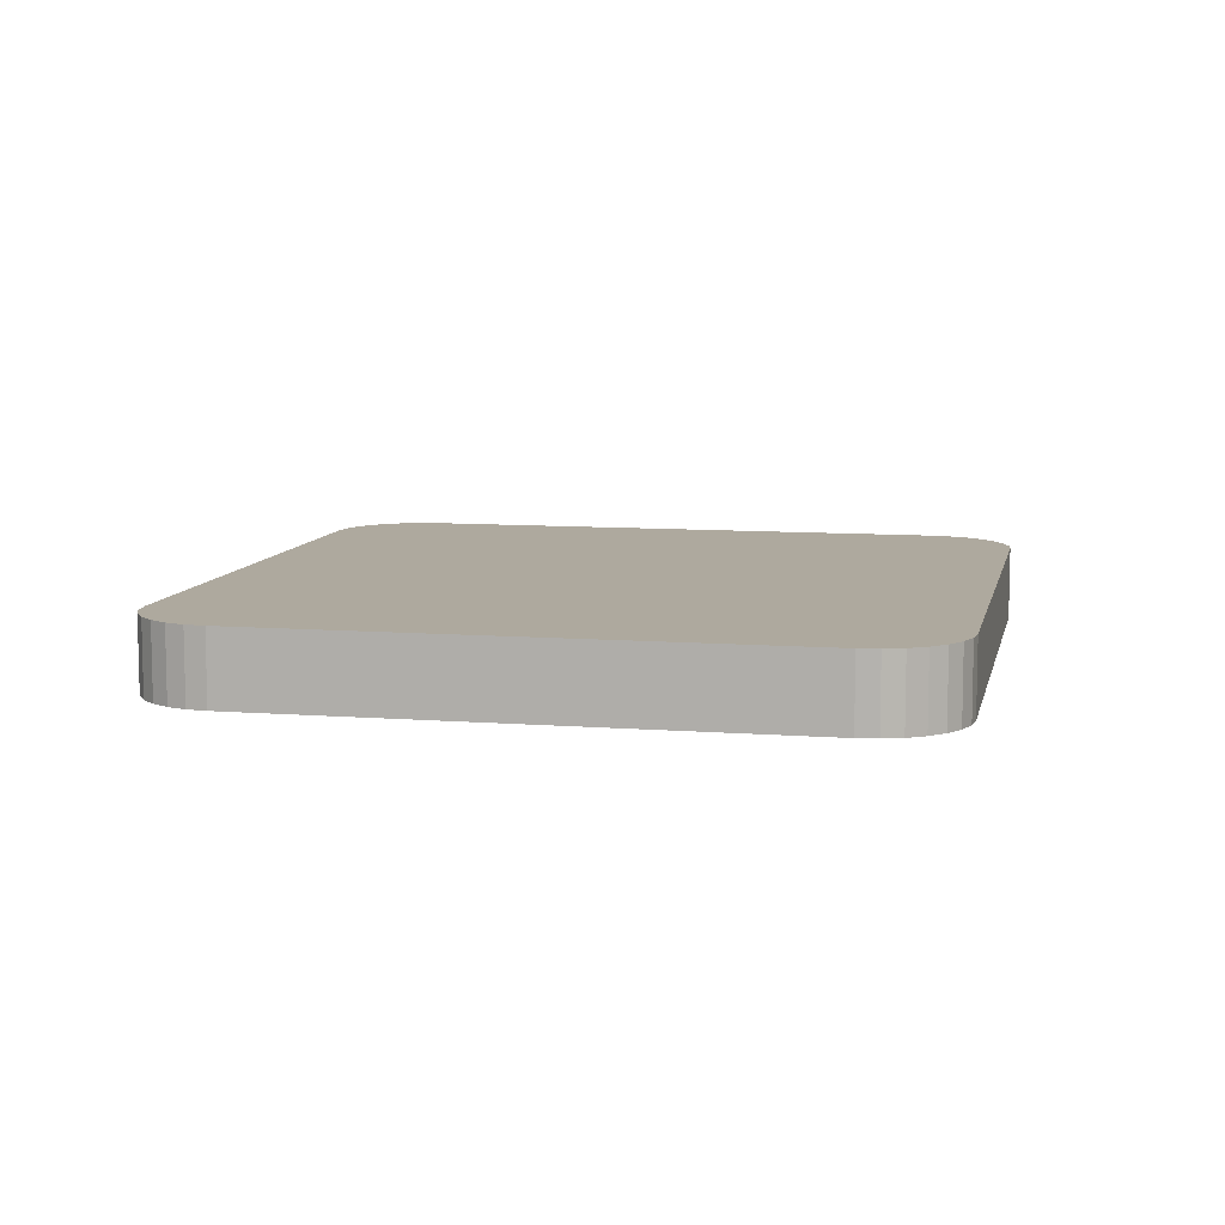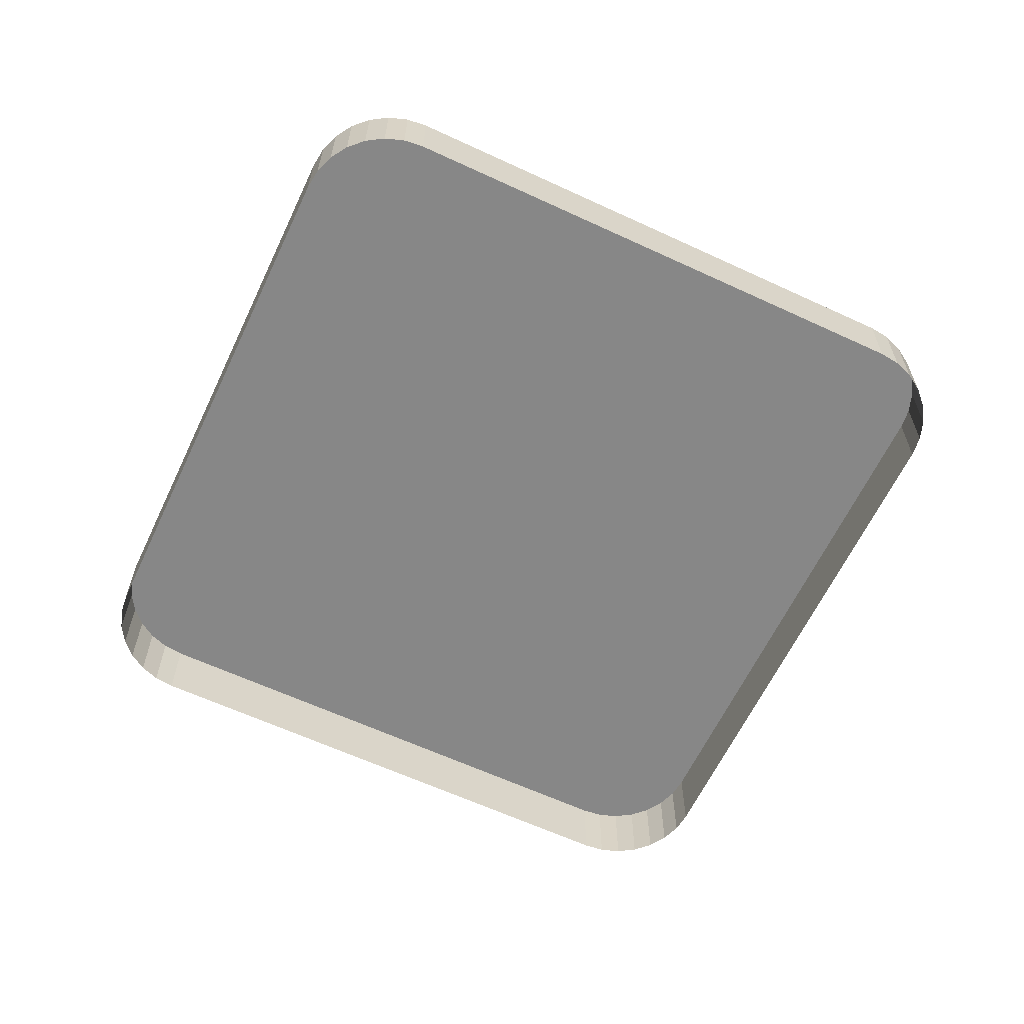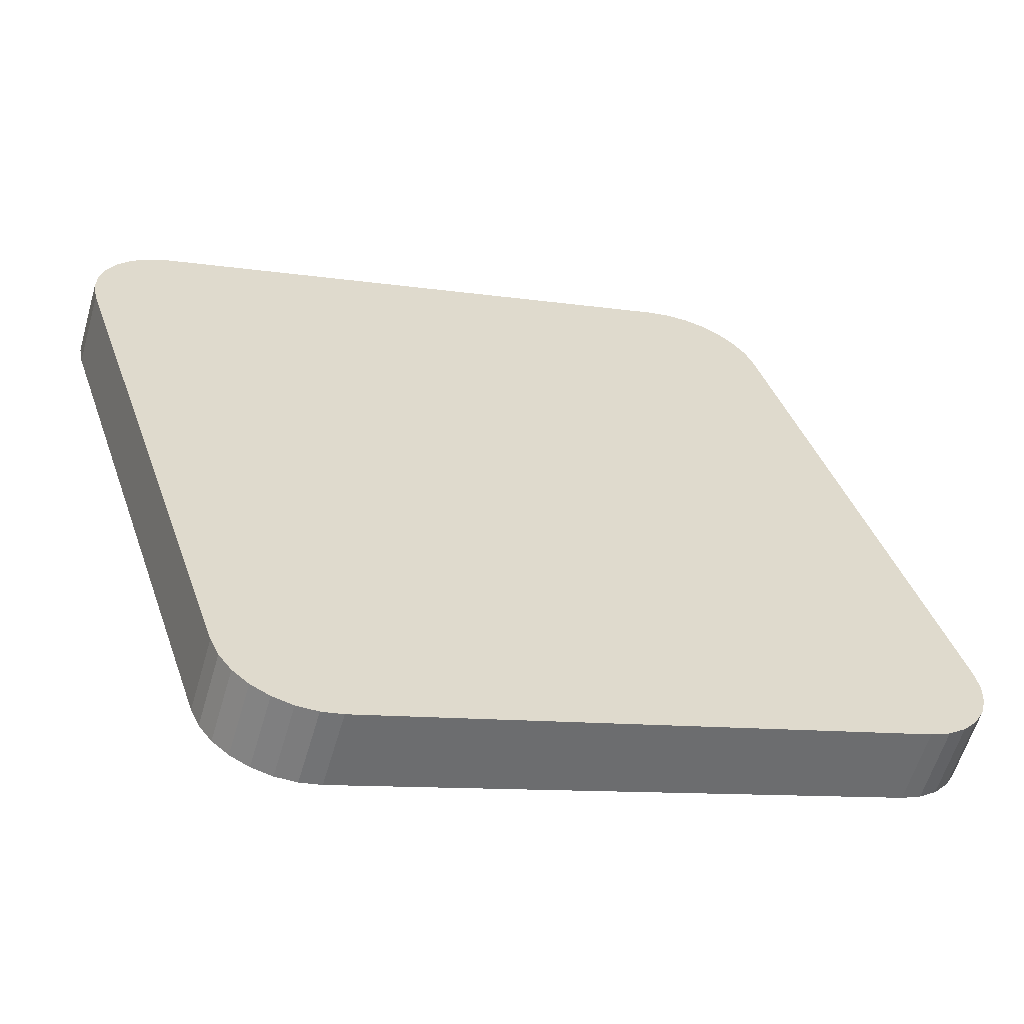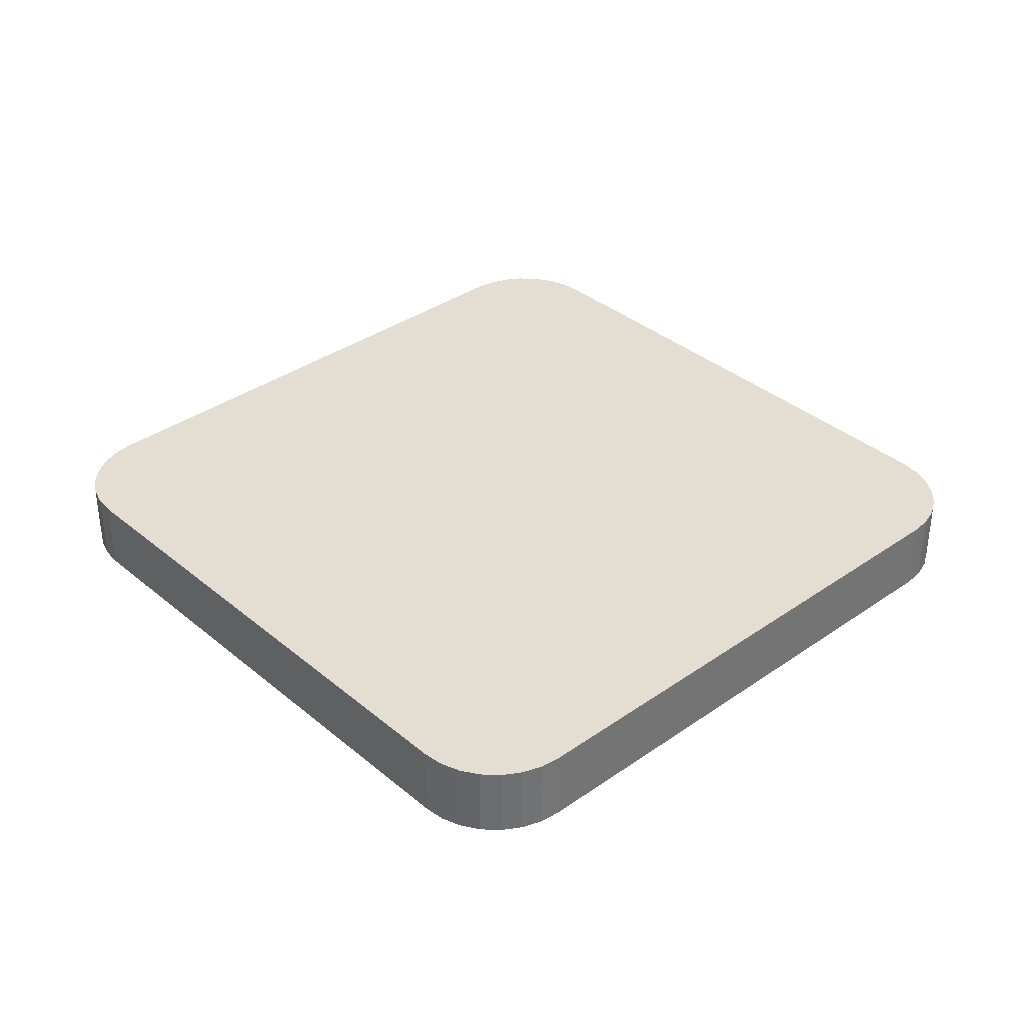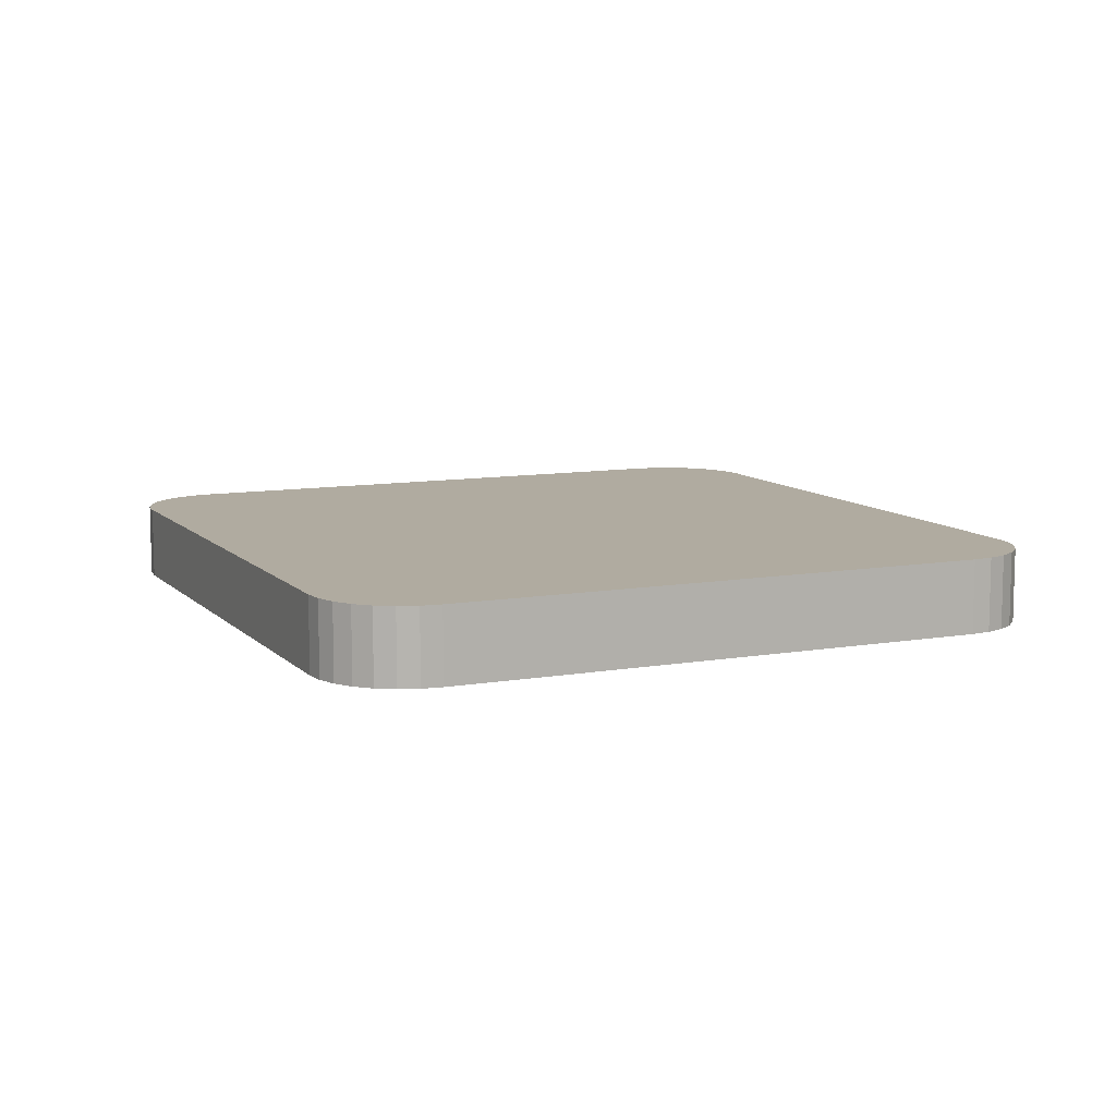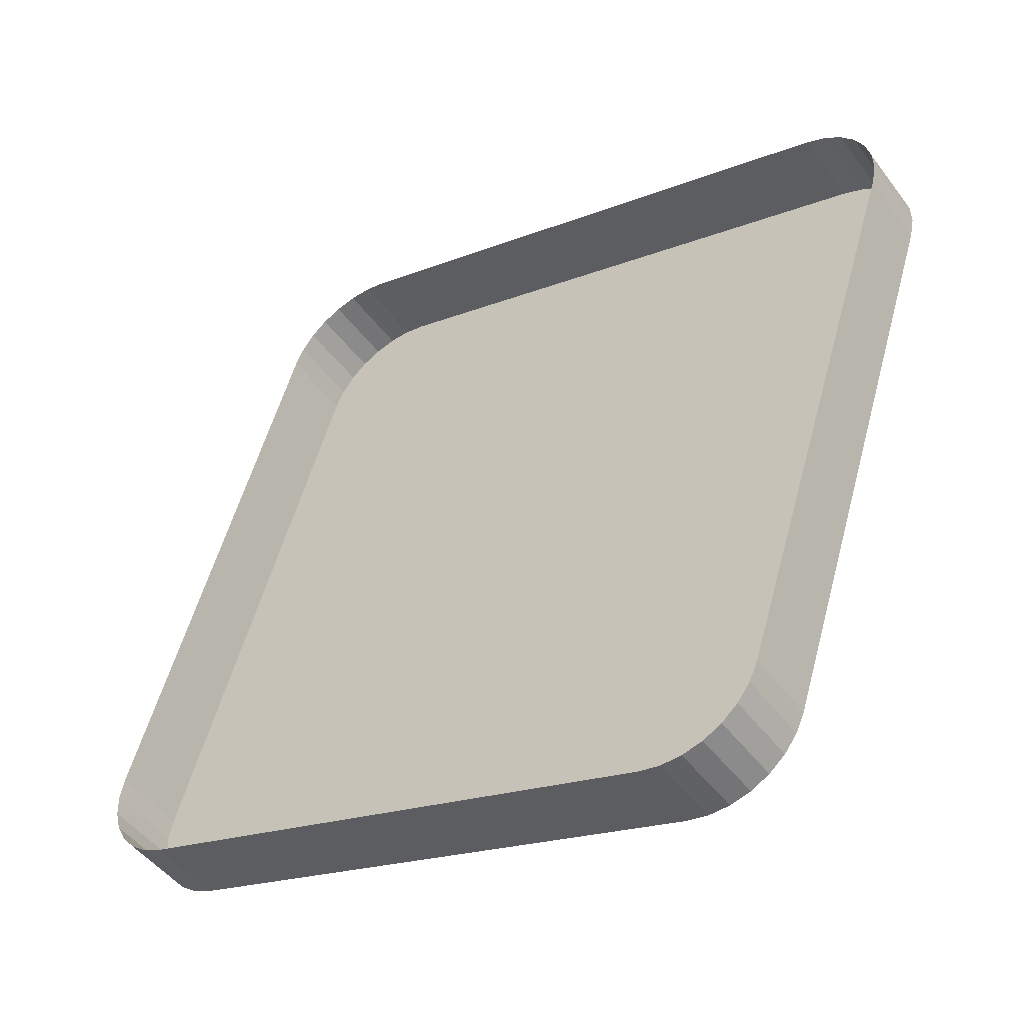
<metadata>
{"format":"obj","ext":"obj","renderer":"f3d","projection":"perspective","resolution":1024,"background":"white","views":[{"elev":9.0,"azim":29.7,"up":"+Z"},{"elev":-62.3,"azim":172.7,"up":"+Z"},{"elev":-58.6,"azim":-16.1,"up":"+Y"},{"elev":36.0,"azim":-114.6,"up":"+Z"},{"elev":9.8,"azim":83.6,"up":"+Z"},{"elev":-47.6,"azim":-145.1,"up":"+Y"}]}
</metadata>
<code>
o LM_L_LF3_UnderPF
v 369.6 -354.3 -8.345
v 369.6 -354.3 -13.05
v 368.3 -354.3 -13.05
v 368.3 -354.3 -8.345
v 368.3 -354.3 -13.05
v 367 -354.5 -13.05
v 370.9 -354.6 -8.345
v 370.9 -354.6 -13.05
v 369.6 -354.3 -13.05
v 372.1 -355.2 -8.345
v 372.1 -355.2 -13.05
v 370.9 -354.6 -13.05
v 373.1 -356.1 -8.345
v 373.1 -356.1 -13.05
v 372.1 -355.2 -13.05
v 368.3 -354.3 -8.345
v 369.6 -354.3 -8.345
v 370.9 -354.6 -8.345
v 369.6 -354.3 -13.05
v 367 -354.5 -8.345
v 370.9 -354.6 -8.345
v 372.1 -355.2 -8.345
v 370.9 -354.6 -13.05
v 373.9 -357.1 -8.345
v 373.9 -357.1 -13.05
v 373.1 -356.1 -13.05
v 372.1 -355.2 -8.345
v 373.1 -356.1 -8.345
v 372.1 -355.2 -13.05
v 369.6 -354.3 -8.345
v 368.3 -354.3 -8.345
v 367 -354.5 -8.345
v 373.1 -356.1 -8.345
v 373.9 -357.1 -8.345
v 373.1 -356.1 -13.05
v 374.4 -358.3 -8.345
v 374.4 -358.3 -13.05
v 373.9 -357.1 -13.05
v 373.9 -357.1 -8.345
v 370.9 -354.6 -8.345
v 369.6 -354.3 -8.345
v 367 -354.5 -8.345
v 372.1 -355.2 -8.345
v 367 -354.5 -13.05
v 333.4 -365.4 -13.05
v 367 -354.5 -8.345
v 373.9 -357.1 -8.345
v 374.4 -358.3 -8.345
v 373.9 -357.1 -13.05
v 373.9 -357.1 -8.345
v 373.1 -356.1 -8.345
v 372.1 -355.2 -8.345
v 367 -354.5 -8.345
v 374.4 -358.3 -8.345
v 333.4 -365.4 -13.05
v 333.4 -365.4 -8.345
v 367 -354.5 -8.345
v 329.7 -372.8 -8.345
v 374.4 -358.3 -8.345
v 333.4 -365.4 -8.345
v 333.4 -365.4 -13.05
v 332.2 -366 -13.05
v 332.2 -366 -8.345
v 332.2 -366 -13.05
v 331.2 -366.8 -13.05
v 329.7 -372.8 -8.345
v 367 -354.5 -8.345
v 333.4 -365.4 -8.345
v 331.2 -366.8 -8.345
v 331.2 -366.8 -13.05
v 330.4 -367.8 -13.05
v 332.2 -366 -8.345
v 333.4 -365.4 -8.345
v 332.2 -366 -13.05
v 331.2 -366.8 -8.345
v 332.2 -366 -8.345
v 331.2 -366.8 -13.05
v 330.4 -367.8 -8.345
v 330.4 -367.8 -13.05
v 329.8 -368.9 -13.05
v 330.4 -367.8 -8.345
v 331.2 -366.8 -8.345
v 330.4 -367.8 -13.05
v 374.4 -358.3 -8.345
v 385.3 -391.9 -8.345
v 374.4 -358.3 -13.05
v 329.8 -368.9 -8.345
v 329.8 -368.9 -13.05
v 329.4 -370.2 -13.05
v 329.8 -368.9 -8.345
v 330.4 -367.8 -8.345
v 329.8 -368.9 -13.05
v 329.4 -370.2 -8.345
v 332.2 -366 -8.345
v 331.2 -366.8 -8.345
v 329.4 -370.2 -8.345
v 329.4 -370.2 -13.05
v 329.4 -371.5 -13.05
v 333.4 -365.4 -8.345
v 330.4 -367.8 -8.345
v 329.4 -370.2 -8.345
v 329.8 -368.9 -8.345
v 329.4 -370.2 -13.05
v 330.4 -367.8 -8.345
v 329.8 -368.9 -8.345
v 329.4 -370.2 -8.345
v 329.4 -371.5 -8.345
v 329.4 -371.5 -13.05
v 329.7 -372.8 -13.05
v 329.4 -371.5 -8.345
v 329.4 -370.2 -8.345
v 329.4 -371.5 -13.05
v 329.7 -372.8 -8.345
v 329.4 -371.5 -8.345
v 329.7 -372.8 -13.05
v 329.4 -371.5 -8.345
v 329.7 -372.8 -8.345
v 385.3 -391.9 -8.345
v 385.3 -391.9 -8.345
v 385.3 -391.9 -13.05
v 374.4 -358.3 -13.05
v 329.7 -372.8 -8.345
v 329.7 -372.8 -13.05
v 340.5 -406.4 -13.05
v 385.6 -393.2 -8.345
v 385.6 -393.2 -13.05
v 385.3 -391.9 -13.05
v 385.3 -391.9 -8.345
v 385.6 -393.2 -8.345
v 385.3 -391.9 -13.05
v 385.5 -394.5 -8.345
v 385.5 -394.5 -13.05
v 385.6 -393.2 -13.05
v 340.5 -406.4 -8.345
v 385.6 -393.2 -8.345
v 385.5 -394.5 -8.345
v 385.6 -393.2 -13.05
v 385.2 -395.8 -8.345
v 385.2 -395.8 -13.05
v 385.5 -394.5 -13.05
v 385.5 -394.5 -8.345
v 385.6 -393.2 -8.345
v 385.5 -394.5 -8.345
v 385.2 -395.8 -8.345
v 385.5 -394.5 -13.05
v 384.6 -397 -8.345
v 384.6 -397 -13.05
v 385.2 -395.8 -13.05
v 385.2 -395.8 -8.345
v 384.6 -397 -8.345
v 385.2 -395.8 -13.05
v 383.8 -398 -8.345
v 383.8 -398 -13.05
v 384.6 -397 -13.05
v 382.7 -398.8 -8.345
v 340.5 -406.4 -8.345
v 382.7 -398.8 -8.345
v 382.7 -398.8 -13.05
v 383.8 -398 -13.05
v 384.6 -397 -8.345
v 383.8 -398 -8.345
v 384.6 -397 -13.05
v 382.7 -398.8 -8.345
v 385.2 -395.8 -8.345
v 385.5 -394.5 -8.345
v 381.5 -399.3 -8.345
v 381.5 -399.3 -13.05
v 382.7 -398.8 -13.05
v 381.5 -399.3 -8.345
v 383.8 -398 -8.345
v 382.7 -398.8 -8.345
v 383.8 -398 -13.05
v 384.6 -397 -8.345
v 385.2 -395.8 -8.345
v 382.7 -398.8 -8.345
v 381.5 -399.3 -8.345
v 382.7 -398.8 -13.05
v 382.7 -398.8 -8.345
v 383.8 -398 -8.345
v 384.6 -397 -8.345
v 385.3 -391.9 -8.345
v 347.9 -410.2 -8.345
v 381.5 -399.3 -8.345
v 381.5 -399.3 -8.345
v 347.9 -410.2 -8.345
v 381.5 -399.3 -13.05
v 347.9 -410.2 -8.345
v 347.9 -410.2 -8.345
v 347.9 -410.2 -13.05
v 381.5 -399.3 -13.05
v 340.5 -406.4 -8.345
v 340.5 -406.4 -13.05
v 341.1 -407.6 -13.05
v 341.1 -407.6 -8.345
v 341.1 -407.6 -13.05
v 341.9 -408.6 -13.05
v 341.1 -407.6 -8.345
v 340.5 -406.4 -8.345
v 341.1 -407.6 -13.05
v 341.9 -408.6 -8.345
v 341.9 -408.6 -13.05
v 342.9 -409.5 -13.05
v 342.9 -409.5 -8.345
v 342.9 -409.5 -13.05
v 344.1 -410.1 -13.05
v 341.9 -408.6 -8.345
v 341.1 -407.6 -8.345
v 341.9 -408.6 -13.05
v 344.1 -410.1 -8.345
v 344.1 -410.1 -13.05
v 345.3 -410.4 -13.05
v 346.7 -410.4 -8.345
v 346.7 -410.4 -13.05
v 347.9 -410.2 -13.05
v 345.3 -410.4 -8.345
v 345.3 -410.4 -13.05
v 346.7 -410.4 -13.05
v 342.9 -409.5 -8.345
v 341.9 -408.6 -8.345
v 342.9 -409.5 -13.05
v 341.1 -407.6 -8.345
v 344.1 -410.1 -8.345
v 342.9 -409.5 -8.345
v 344.1 -410.1 -13.05
v 341.9 -408.6 -8.345
v 342.9 -409.5 -8.345
v 347.9 -410.2 -8.345
v 345.3 -410.4 -8.345
v 344.1 -410.1 -8.345
v 345.3 -410.4 -13.05
v 346.7 -410.4 -8.345
v 345.3 -410.4 -8.345
v 346.7 -410.4 -13.05
v 345.3 -410.4 -8.345
v 344.1 -410.1 -8.345
v 345.3 -410.4 -8.345
v 346.7 -410.4 -8.345
v 347.9 -410.2 -8.345
f 3 2 1
f 6 5 4
f 9 8 7
f 12 11 10
f 15 14 13
f 3 1 16
f 19 18 17
f 6 4 20
f 23 22 21
f 26 25 24
f 29 28 27
f 32 31 30
f 35 34 33
f 38 37 36
f 41 40 39
f 42 41 39
f 40 43 39
f 46 45 44
f 49 48 47
f 52 51 50
f 50 54 53
f 57 56 55
f 59 58 42
f 62 61 60
f 65 64 63
f 68 67 66
f 71 70 69
f 74 73 72
f 77 76 75
f 80 79 78
f 83 82 81
f 86 85 84
f 89 88 87
f 92 91 90
f 95 94 93
f 98 97 96
f 94 99 58
f 100 95 93
f 103 102 101
f 106 105 104
f 109 108 107
f 58 93 94
f 112 111 110
f 115 114 113
f 117 116 106
f 59 118 58
f 121 120 119
f 124 123 122
f 127 126 125
f 130 129 128
f 133 132 131
f 134 58 118
f 137 136 135
f 140 139 138
f 118 142 141
f 145 144 143
f 148 147 146
f 151 150 149
f 154 153 152
f 118 141 155
f 124 122 156
f 159 158 157
f 162 161 160
f 165 164 163
f 168 167 166
f 155 169 118
f 172 171 170
f 174 173 155
f 177 176 175
f 180 179 178
f 183 182 181
f 186 185 184
f 134 118 187
f 190 189 188
f 193 192 191
f 196 195 194
f 199 198 197
f 202 201 200
f 205 204 203
f 208 207 206
f 211 210 209
f 214 213 212
f 217 216 215
f 220 219 218
f 221 134 187
f 224 223 222
f 226 225 221
f 214 212 227
f 230 229 228
f 233 232 231
f 234 226 221
f 187 234 221
f 234 235 226
f 238 237 236

</code>
